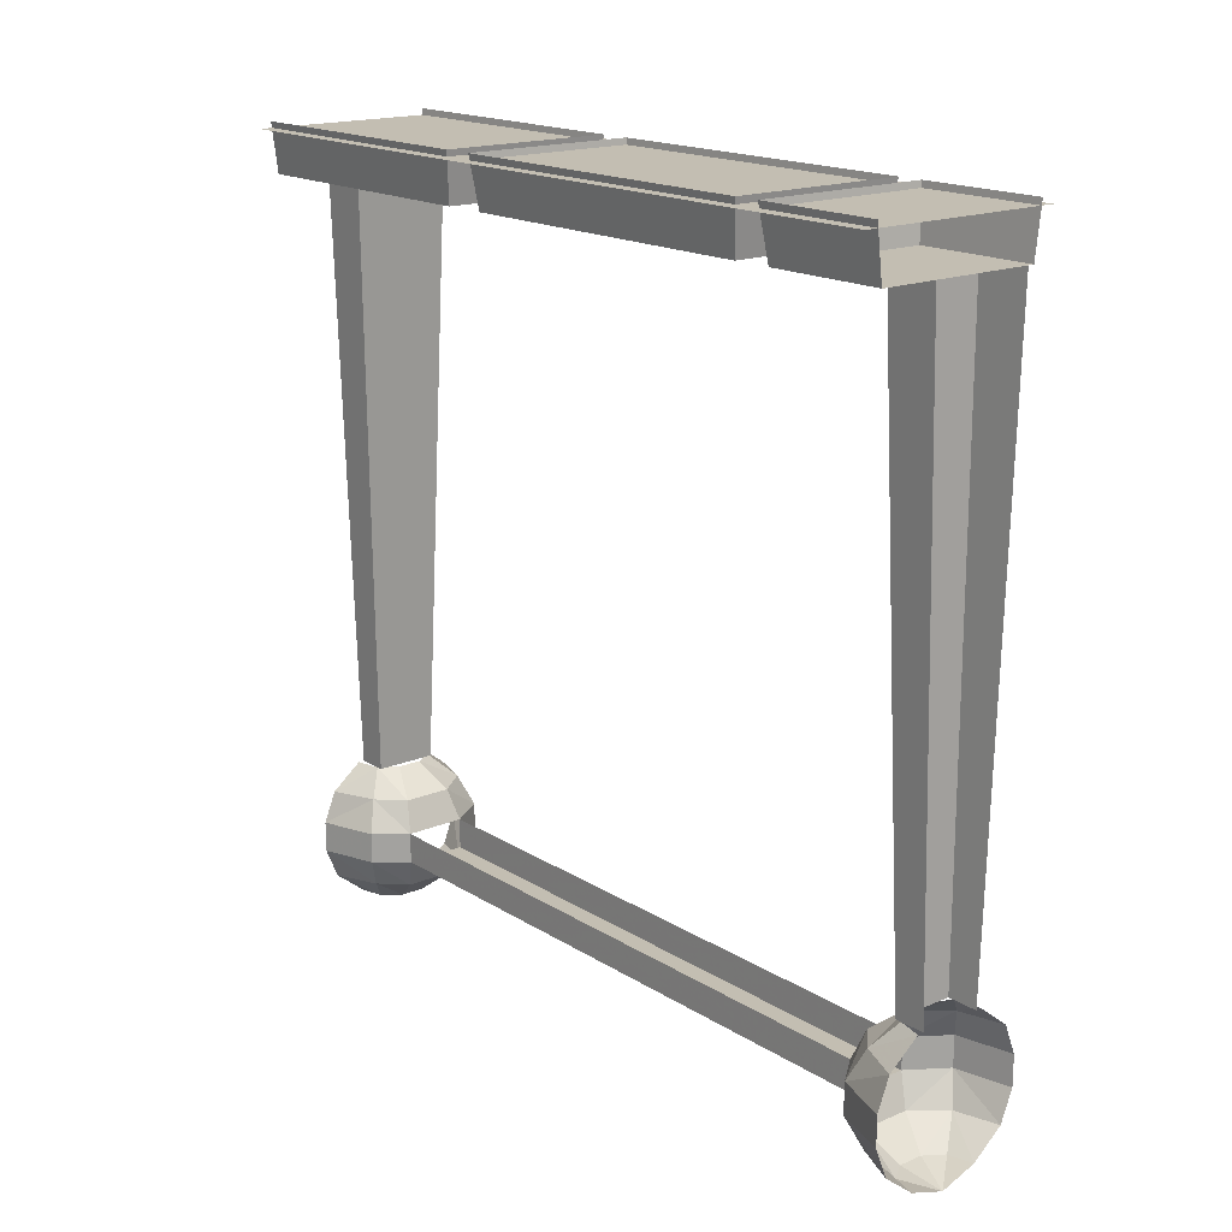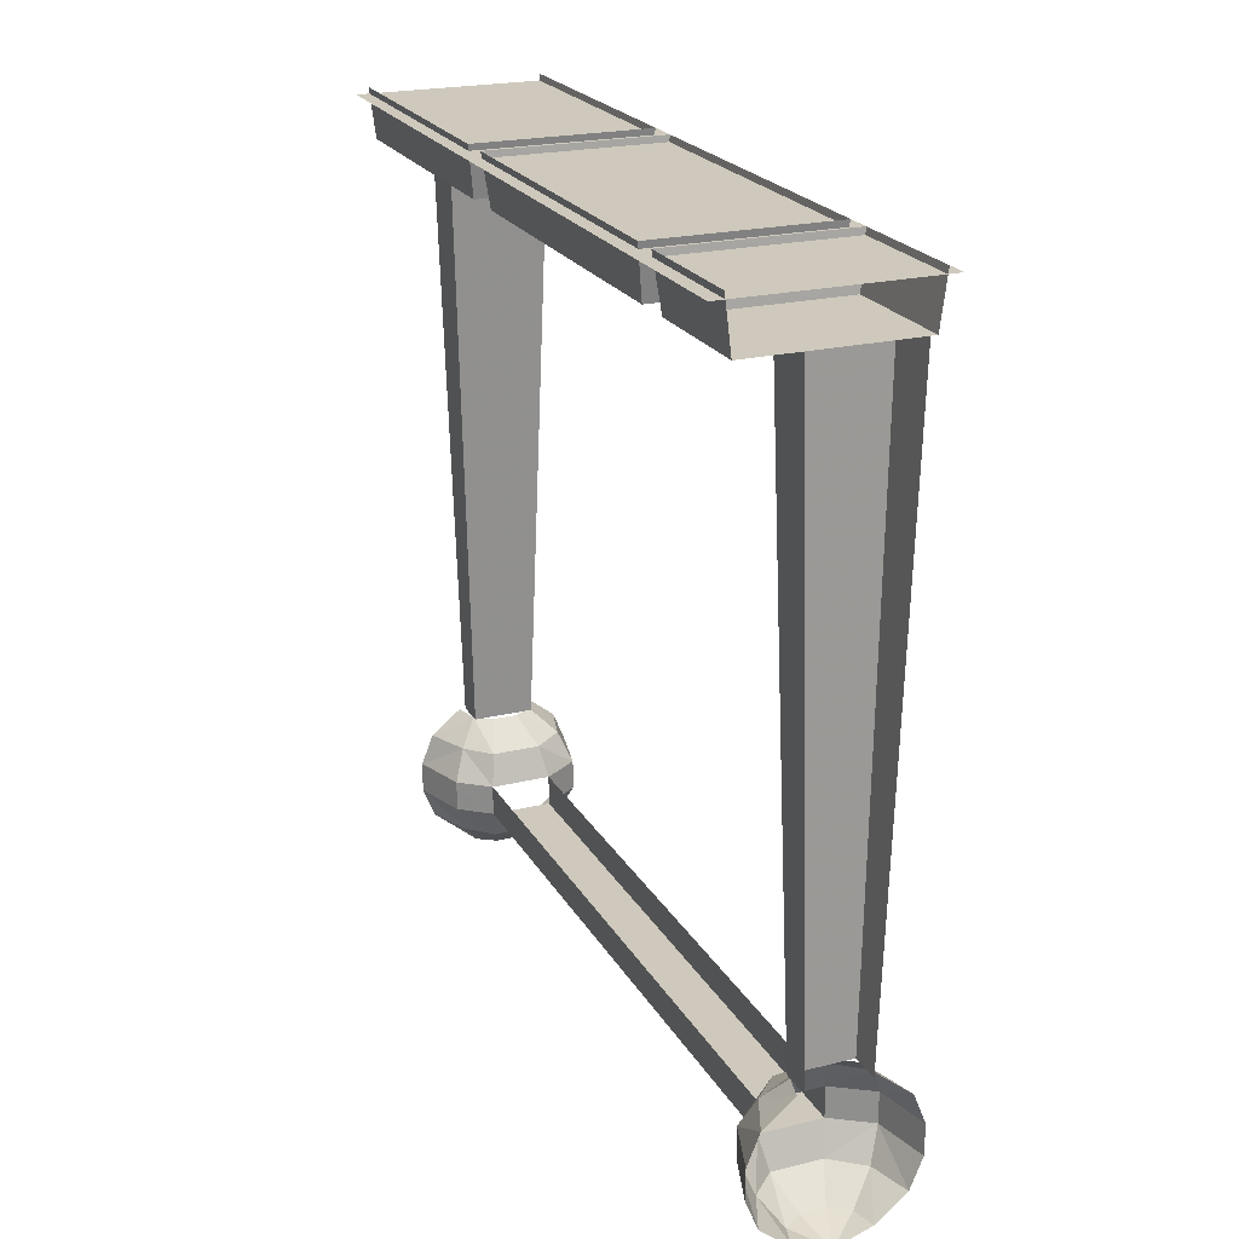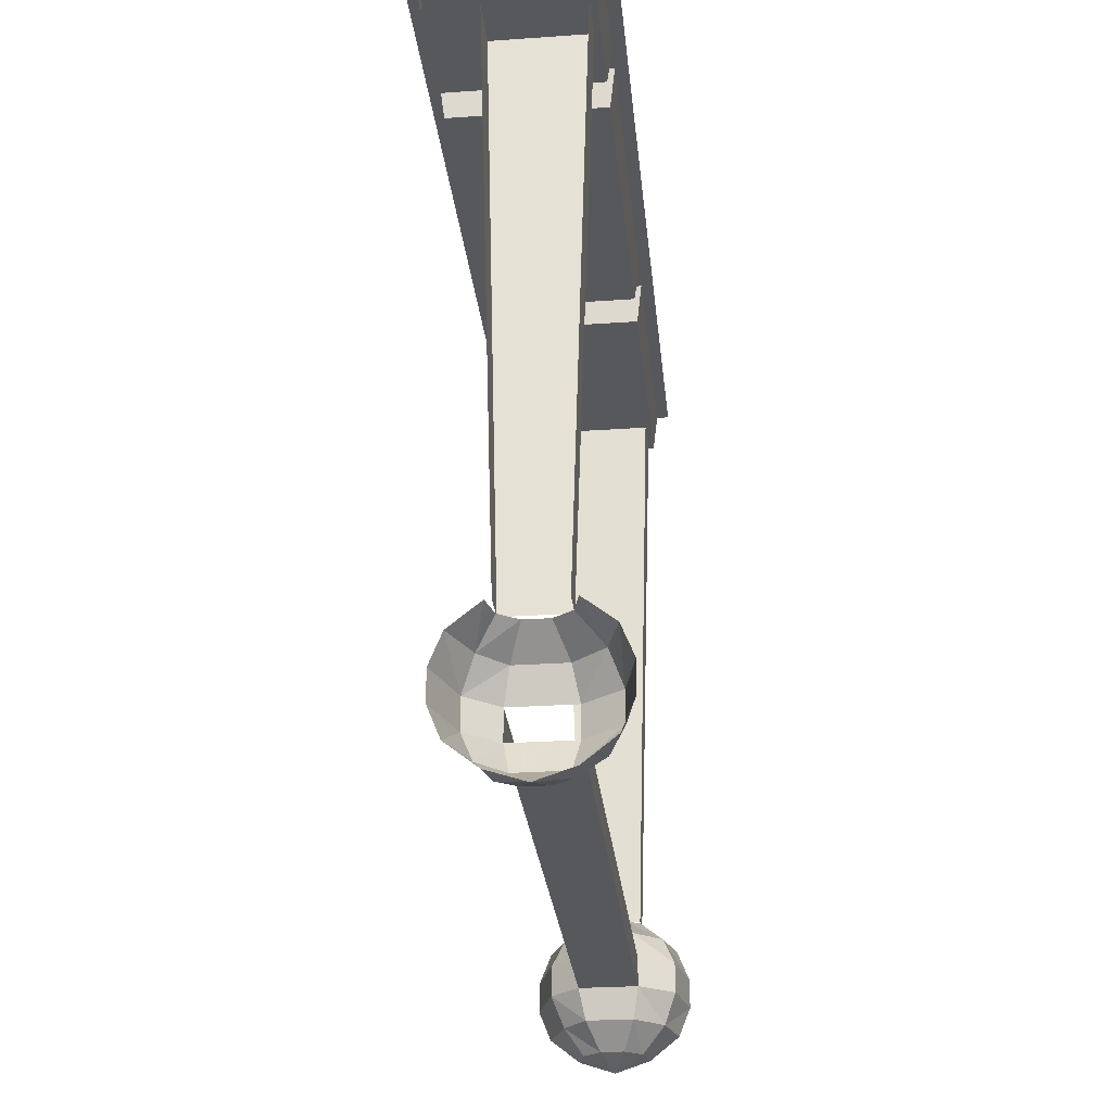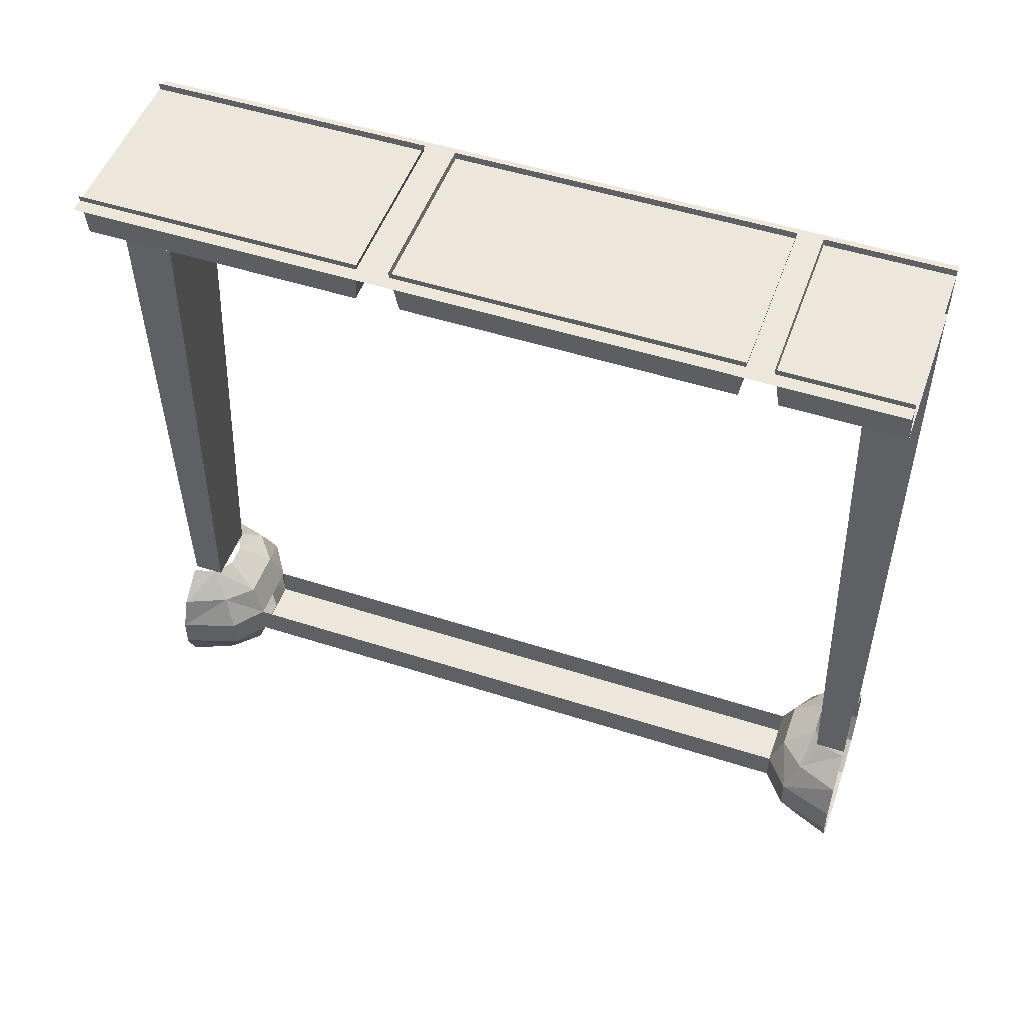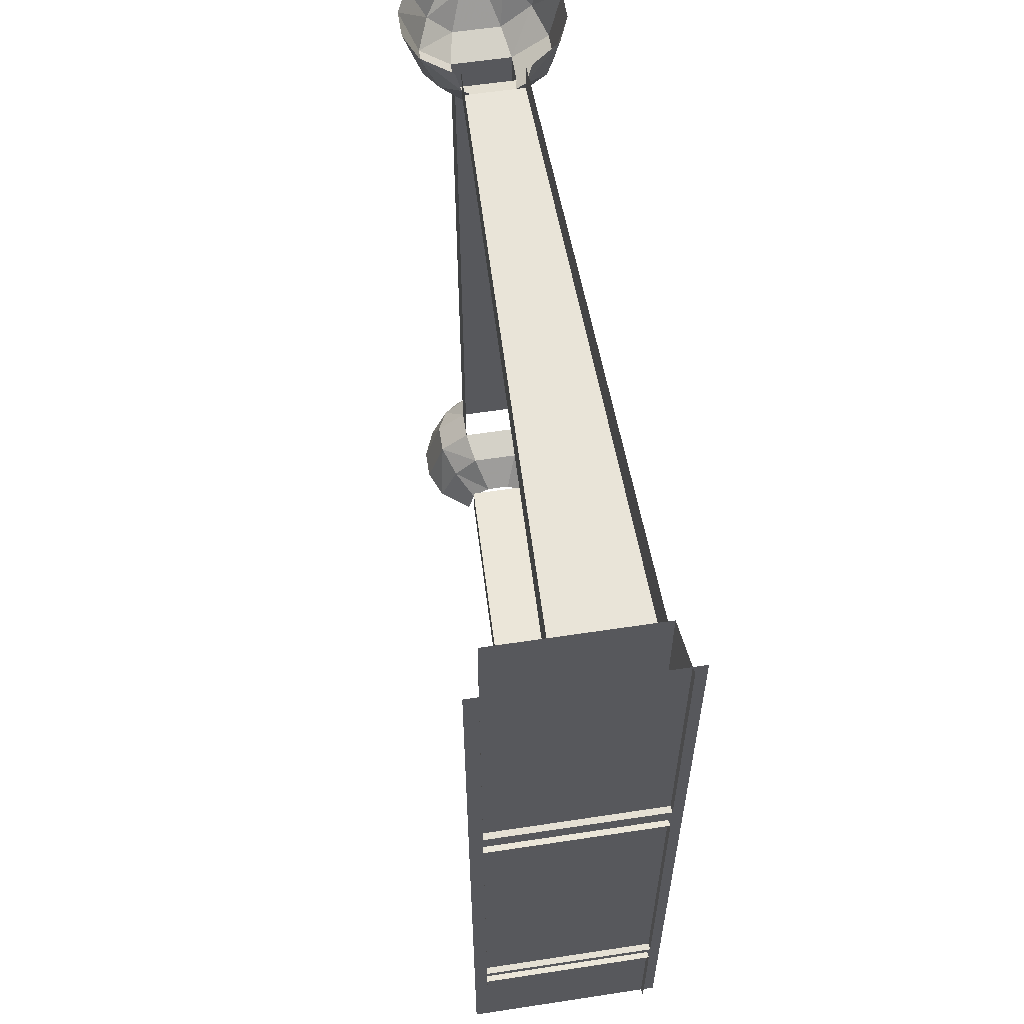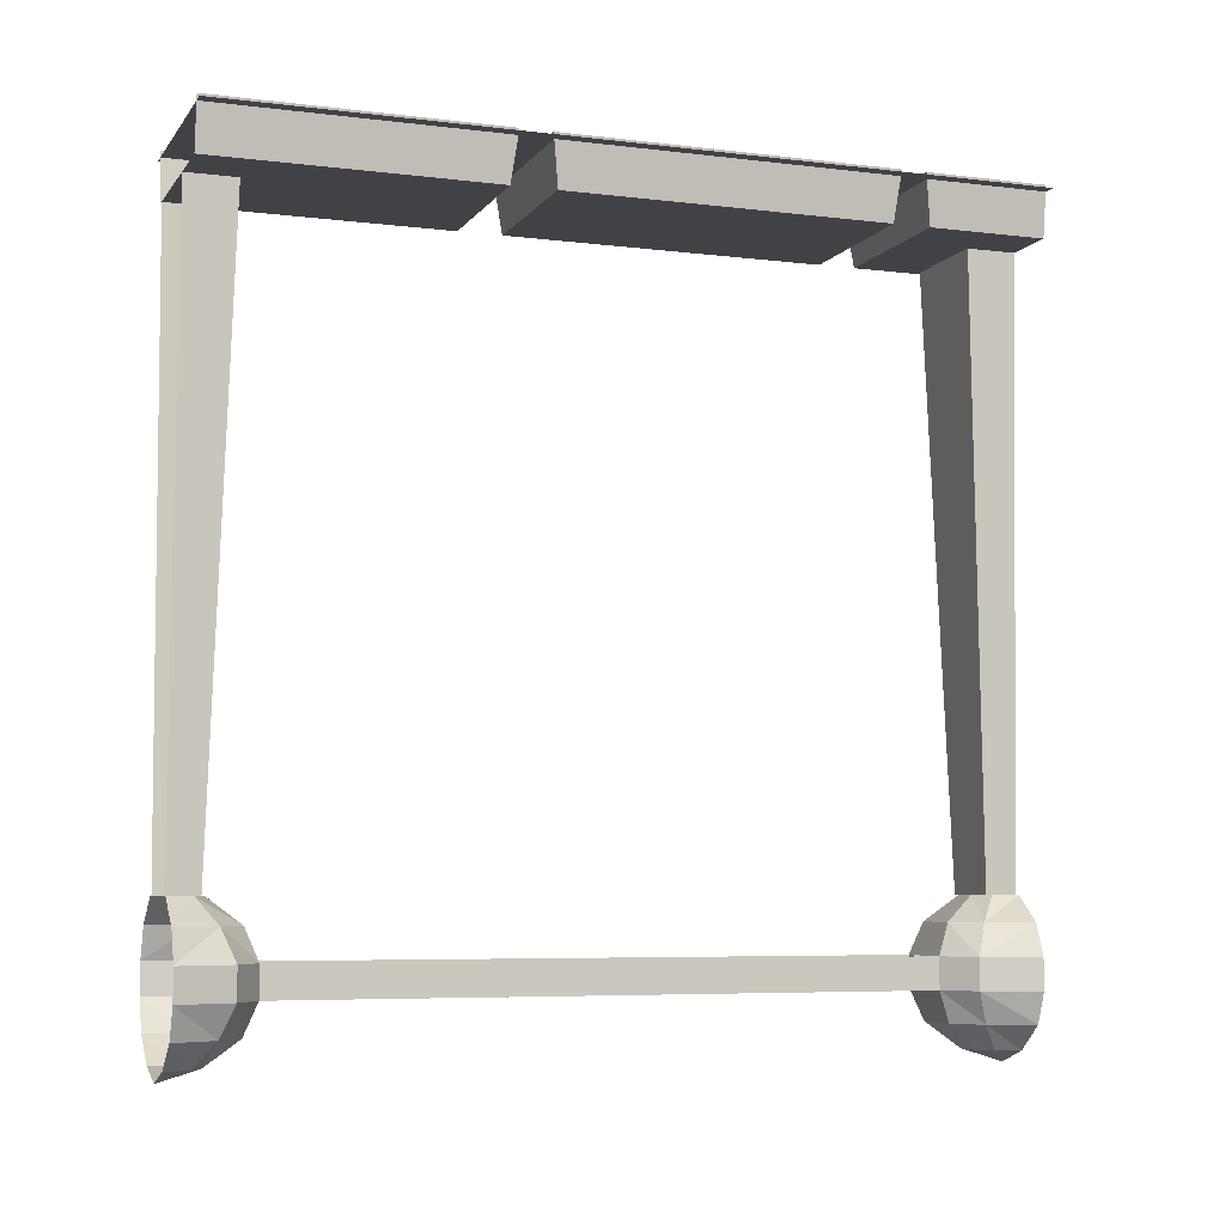
<metadata>
{"format":"obj","ext":"obj","renderer":"f3d","projection":"perspective","resolution":1024,"background":"white","views":[{"elev":17.5,"azim":140.4,"up":"+Y"},{"elev":22.5,"azim":157.2,"up":"+Y"},{"elev":-28.4,"azim":-174.1,"up":"+Y"},{"elev":50.5,"azim":109.4,"up":"+Y"},{"elev":59.0,"azim":171.1,"up":"+Z"},{"elev":-6.3,"azim":70.0,"up":"+Y"}]}
</metadata>
<code>
v -0.2188 0 -0.5
v -0.2188 0 0.5
v -0.4688 0 0.5
v -0.4688 0 -0.5
v -0.4453 -0.05469 0.5
v -0.4453 -0.05469 0.1562
v -0.2422 -0.05469 0.1562
v -0.2422 -0.05469 0.5
v -0.2344 0.007812 0.1484
v -0.2344 0.007812 0.5
v -0.2422 -0.05469 -0.3047
v -0.2422 -0.05469 0.1016
v -0.4453 -0.05469 0.1016
v -0.4453 -0.05469 -0.3047
v -0.2344 0.007812 -0.3125
v -0.2344 0.007812 0.1094
v -0.4531 0.007812 0.1094
v -0.4531 0.007812 -0.3125
v -0.4453 -0.05469 -0.3516
v -0.4453 -0.05469 -0.5
v -0.2422 -0.05469 -0.5
v -0.2422 -0.05469 -0.3516
v -0.2344 0.007812 -0.3438
v -0.4531 0.007812 -0.3438
v -0.4531 0.007812 -0.5
v -0.4531 0.007812 0.1484
v -0.4531 0.007812 0.5
v -0.2344 0.007812 -0.5
v -0.4375 -0.05469 0.4375
v -0.3125 -0.05469 0.4375
v -0.3359 -0.8203 0.4609
v -0.4141 -0.8203 0.4609
v -0.4375 -0.05469 0.5
v -0.4141 -0.8203 0.5
v -0.3125 -0.05469 0.5
v -0.3359 -0.8203 0.5
v -0.4141 -0.8203 -0.4609
v -0.3359 -0.8203 -0.4609
v -0.3125 -0.05469 -0.4375
v -0.4375 -0.05469 -0.4375
v -0.4141 -0.8203 -0.5
v -0.4375 -0.05469 -0.5
v -0.3359 -0.8203 -0.5
v -0.3125 -0.05469 -0.5
v -0.3594 -1 -0.4531
v -0.3906 -1 -0.4531
v -0.375 -1.016 -0.5
v -0.3359 -1 -0.4688
v -0.3438 -0.9688 -0.4141
v -0.4062 -0.9688 -0.4141
v -0.4453 -0.9688 -0.4453
v -0.4141 -1 -0.4688
v -0.4219 -1 -0.5
v -0.4609 -0.9688 -0.5
v -0.4609 -0.9297 -0.4297
v -0.4766 -0.9297 -0.5
v -0.4766 -0.8906 -0.5
v -0.4609 -0.8906 -0.4297
v -0.4609 -0.8516 -0.5
v -0.4453 -0.8516 -0.4453
v -0.4219 -0.8203 -0.5
v -0.4141 -0.8203 -0.4688
v -0.4062 -0.8516 -0.4141
v -0.3906 -0.8203 -0.4531
v -0.3594 -0.8203 -0.4531
v -0.3438 -0.8516 -0.4141
v -0.3125 -0.8516 -0.4453
v -0.3359 -0.8203 -0.4688
v -0.3281 -0.8203 -0.5
v -0.2891 -0.8516 -0.5
v -0.2969 -0.8906 -0.4297
v -0.2734 -0.8906 -0.5
v -0.2734 -0.9297 -0.5
v -0.2969 -0.9297 -0.4297
v -0.2891 -0.9688 -0.5
v -0.3125 -0.9688 -0.4453
v -0.3281 -1 -0.5
v -0.3359 -0.9297 -0.3984
v -0.4141 -0.9297 -0.3984
v -0.3359 -0.8906 -0.3984
v -0.3359 -0.8906 0.3984
v -0.3359 -0.9297 0.3984
v -0.4141 -0.9297 0.3984
v -0.4141 -0.8906 -0.3984
v -0.375 -1.016 0.5
v -0.3906 -1 0.4531
v -0.3594 -1 0.4531
v -0.3359 -1 0.4688
v -0.3281 -1 0.5
v -0.2891 -0.9688 0.5
v -0.3125 -0.9688 0.4453
v -0.2734 -0.9297 0.5
v -0.2969 -0.9297 0.4297
v -0.2734 -0.8906 0.5
v -0.2969 -0.8906 0.4297
v -0.3125 -0.8516 0.4453
v -0.2891 -0.8516 0.5
v -0.3359 -0.8203 0.4688
v -0.3281 -0.8203 0.5
v -0.4219 -1 0.5
v -0.4141 -1 0.4688
v -0.4062 -0.9688 0.4141
v -0.3438 -0.9688 0.4141
v -0.4609 -0.9688 0.5
v -0.4453 -0.9688 0.4453
v -0.4766 -0.9297 0.5
v -0.4609 -0.9297 0.4297
v -0.4141 -0.8906 0.3984
v -0.4766 -0.8906 0.5
v -0.4609 -0.8906 0.4297
v -0.4062 -0.8516 0.4141
v -0.3438 -0.8516 0.4141
v -0.4453 -0.8516 0.4453
v -0.3906 -0.8203 0.4531
v -0.3594 -0.8203 0.4531
v -0.4609 -0.8516 0.5
v -0.4141 -0.8203 0.4688
v -0.4219 -0.8203 0.5
f 1 2 3
f 1 3 4
f 5 6 7
f 5 7 8
f 8 7 9
f 8 9 10
f 11 12 13
f 11 13 14
f 11 14 15
f 11 15 16
f 11 16 12
f 12 16 13
f 13 16 17
f 13 17 18
f 13 18 14
f 14 18 15
f 19 20 21
f 19 21 22
f 19 22 23
f 19 23 24
f 19 24 25
f 19 25 20
f 26 9 7
f 26 7 6
f 26 6 5
f 26 5 27
f 22 21 28
f 22 28 23
f 29 30 31
f 29 31 32
f 29 32 33
f 33 32 34
f 30 35 36
f 30 36 31
f 37 38 39
f 37 39 40
f 37 40 41
f 41 40 42
f 38 43 44
f 38 44 39
f 78 80 81
f 78 81 82
f 78 82 79
f 79 82 83
f 79 83 84
f 83 108 84
f 45 46 47
f 45 47 48
f 45 48 49
f 45 49 46
f 46 49 50
f 46 50 51
f 46 51 52
f 46 52 47
f 47 52 53
f 53 52 51
f 53 51 54
f 54 51 55
f 54 55 56
f 56 55 57
f 57 55 58
f 57 58 59
f 59 58 60
f 59 60 61
f 61 60 62
f 62 60 63
f 62 63 64
f 64 63 65
f 65 63 66
f 65 66 67
f 65 67 68
f 68 67 69
f 69 67 70
f 70 67 71
f 70 71 72
f 72 71 73
f 73 71 74
f 73 74 75
f 75 74 76
f 75 76 77
f 77 76 48
f 77 48 47
f 48 76 49
f 49 76 78
f 49 78 50
f 50 78 79
f 50 79 55
f 50 55 51
f 76 74 78
f 78 74 80
f 79 84 58
f 79 58 55
f 74 71 80
f 80 71 66
f 80 66 84
f 84 66 63
f 84 63 60
f 84 60 58
f 71 67 66
f 85 86 87
f 85 87 88
f 85 88 89
f 89 88 90
f 90 88 91
f 90 91 92
f 92 91 93
f 92 93 94
f 94 93 95
f 94 95 96
f 94 96 97
f 97 96 98
f 97 98 99
f 85 100 101
f 85 101 86
f 86 101 102
f 86 102 87
f 87 102 103
f 87 103 91
f 87 91 88
f 101 100 104
f 101 104 105
f 101 105 102
f 102 105 83
f 102 83 103
f 103 83 82
f 103 82 93
f 103 93 91
f 105 104 106
f 105 106 107
f 105 107 83
f 83 107 108
f 82 81 95
f 82 95 93
f 106 109 110
f 106 110 107
f 107 110 108
f 108 110 111
f 108 111 81
f 81 111 112
f 81 112 96
f 81 96 95
f 111 110 113
f 111 113 114
f 111 114 112
f 112 114 115
f 112 115 98
f 112 98 96
f 113 110 109
f 113 109 116
f 113 116 117
f 113 117 114
f 117 116 118

</code>
